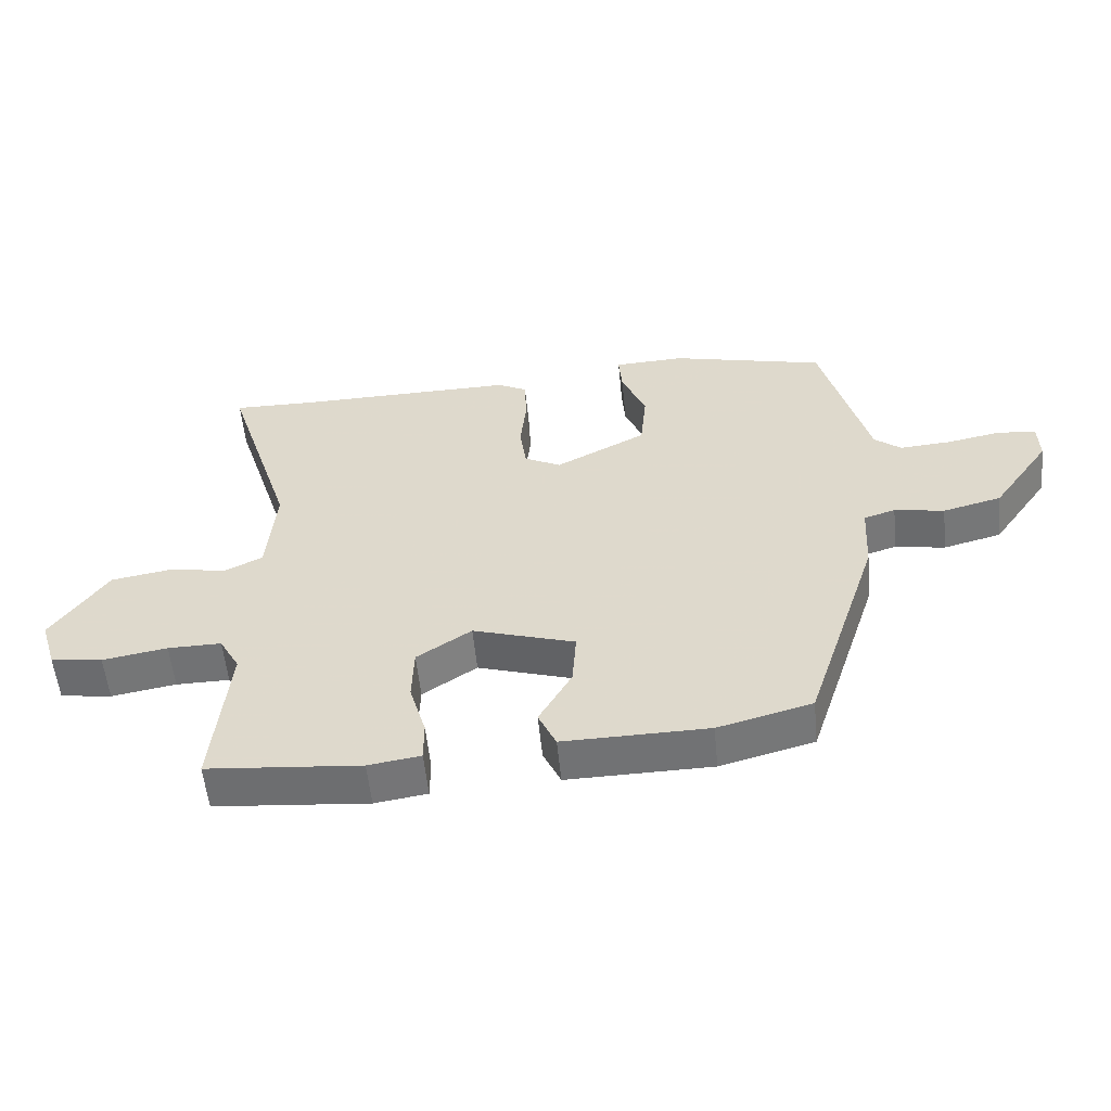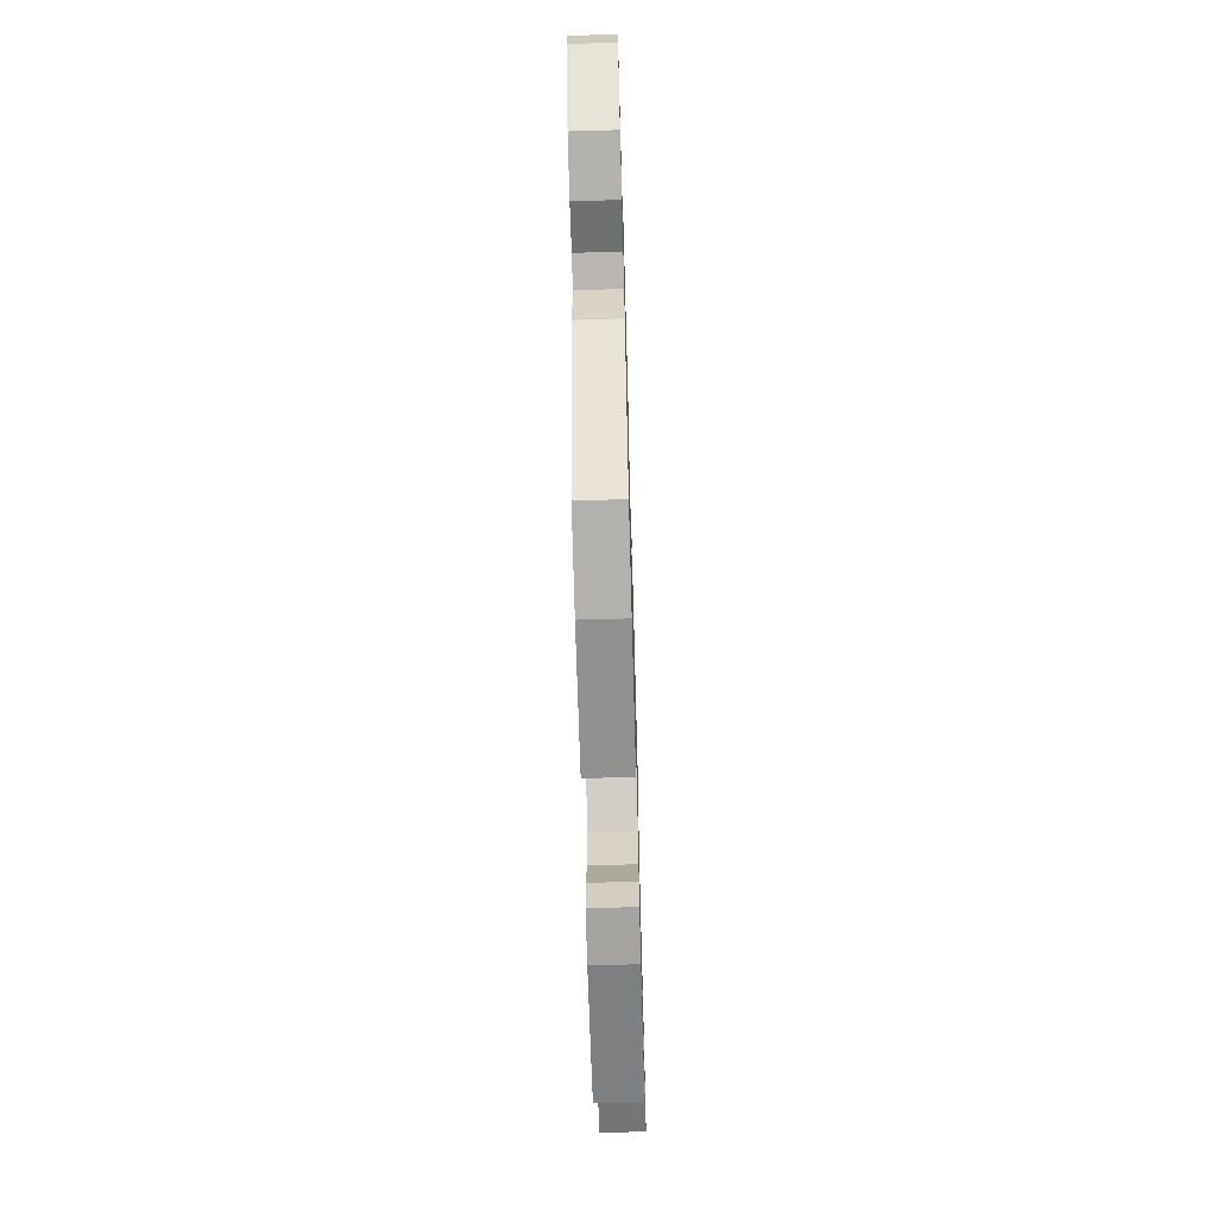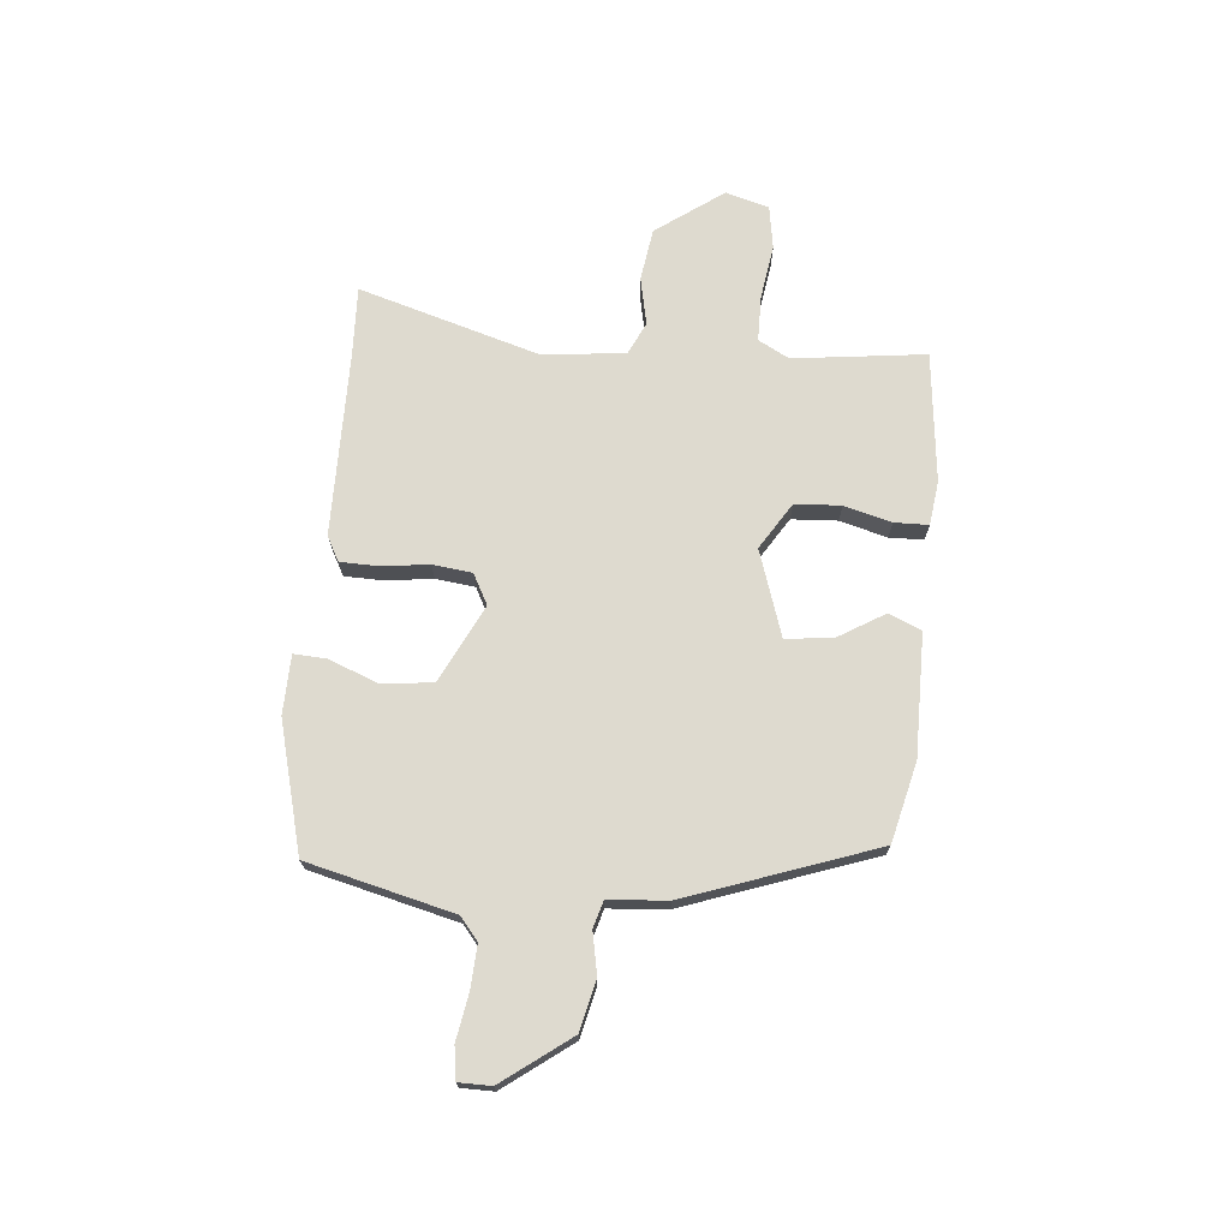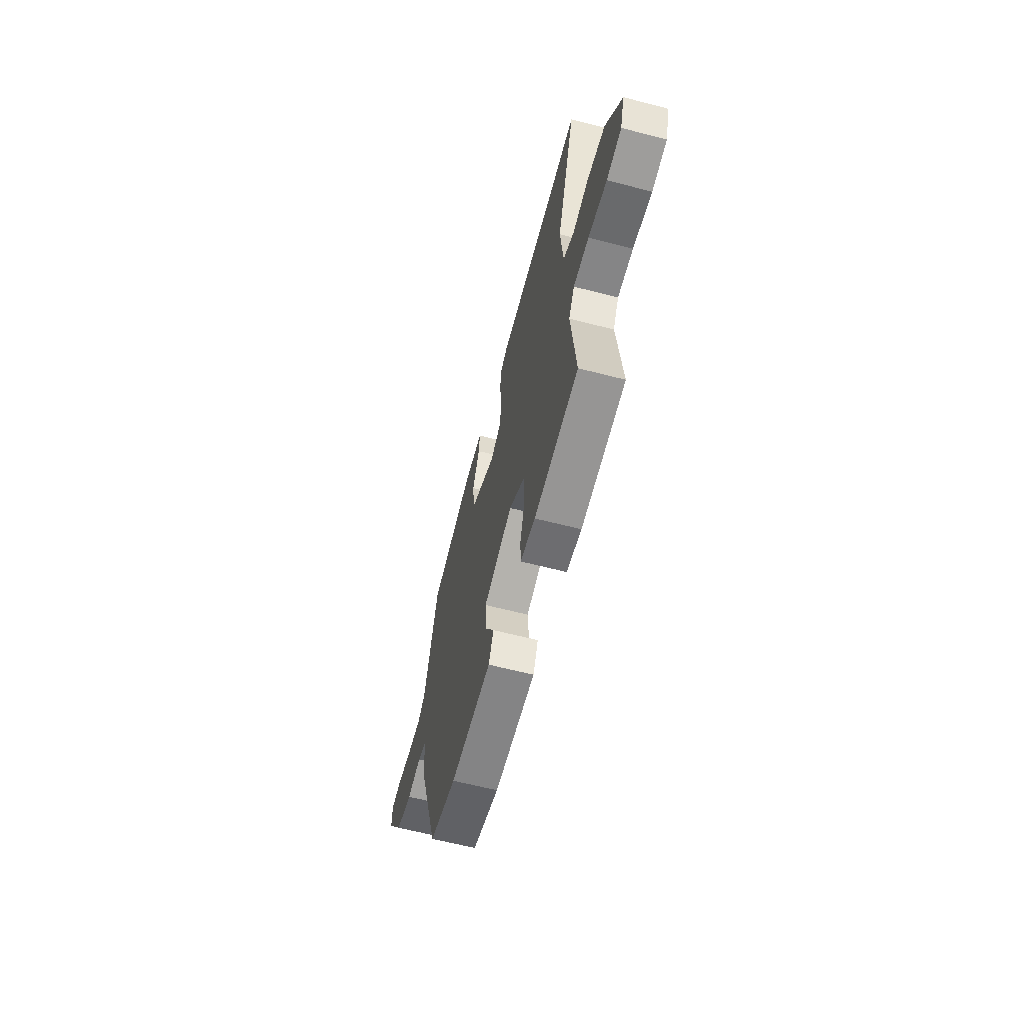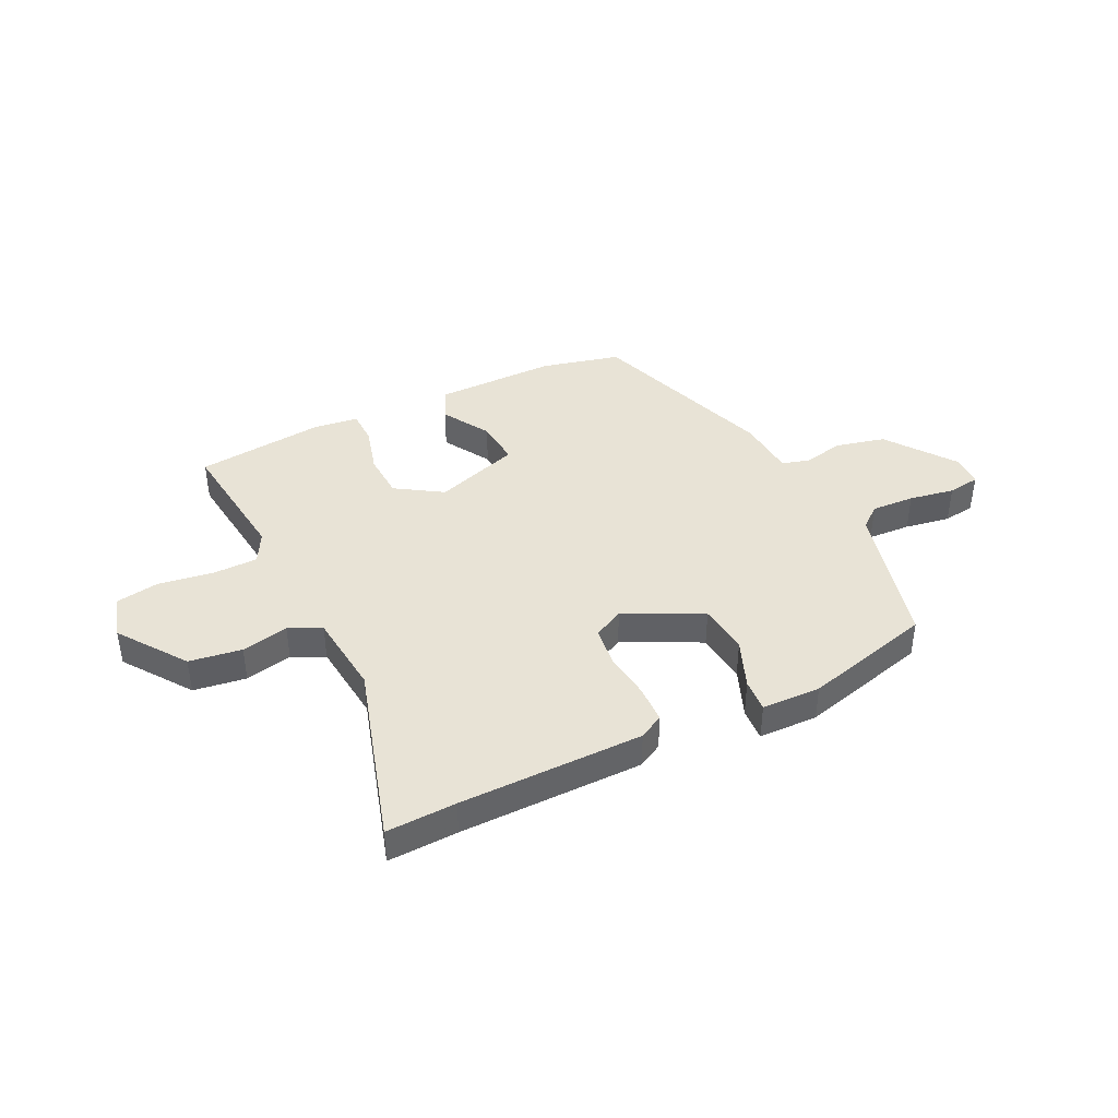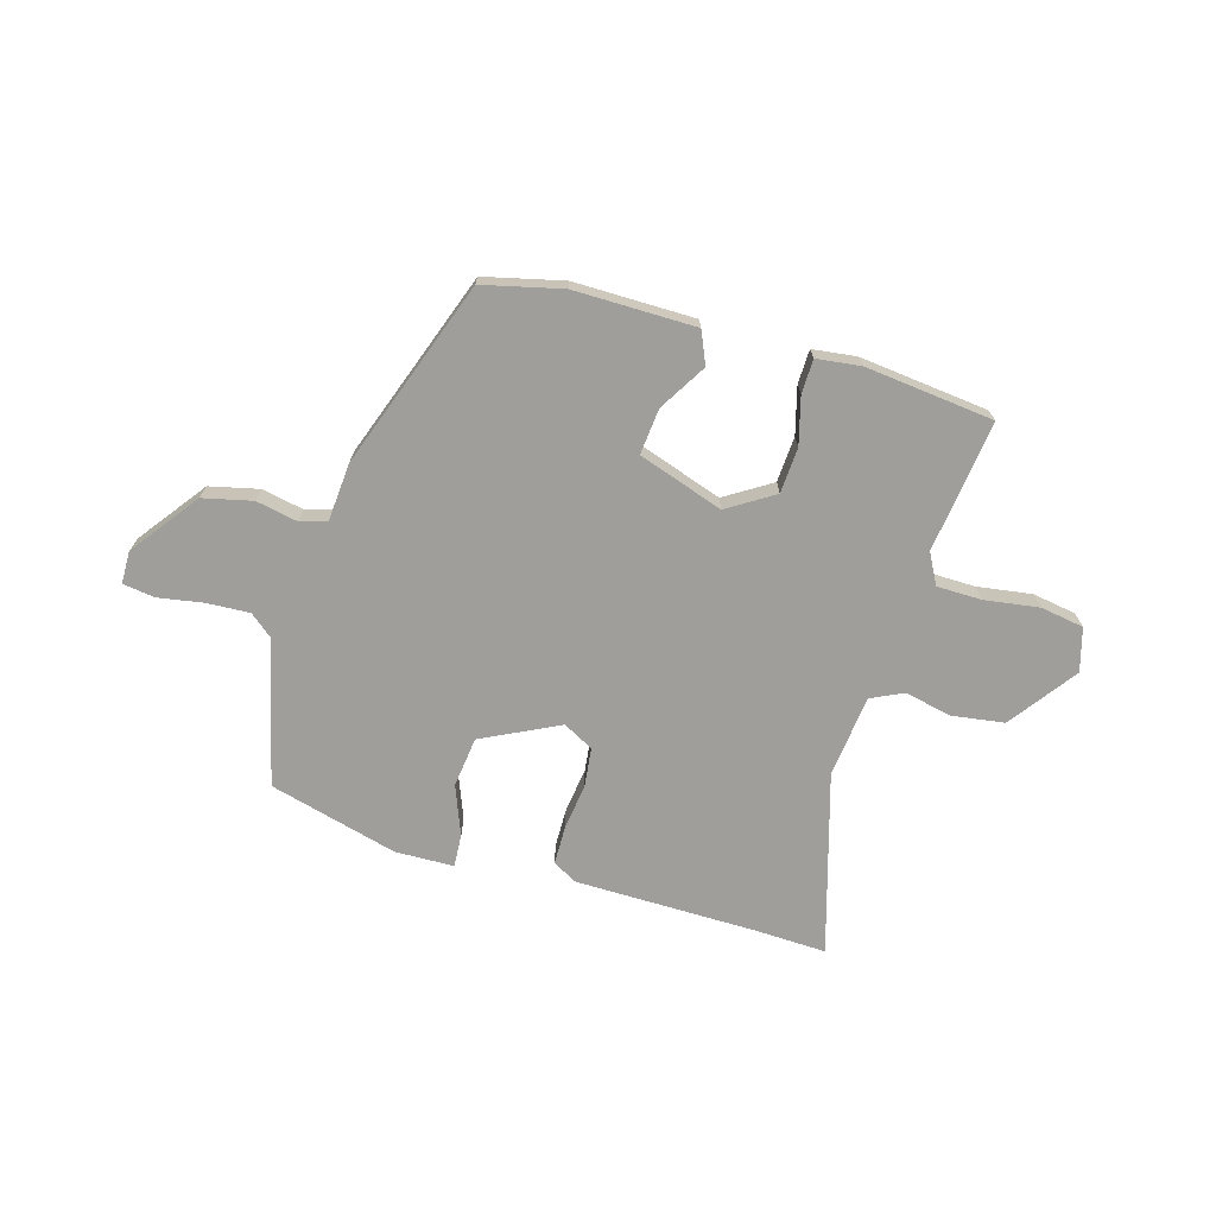
<metadata>
{"format":"obj","ext":"obj","renderer":"f3d","projection":"perspective","resolution":1024,"background":"white","views":[{"elev":-55.3,"azim":5.6,"up":"+Z"},{"elev":-64.5,"azim":91.6,"up":"+Z"},{"elev":71.0,"azim":93.9,"up":"+Y"},{"elev":-62.6,"azim":-104.7,"up":"+Z"},{"elev":41.5,"azim":-27.1,"up":"+Y"},{"elev":-70.8,"azim":162.4,"up":"+Y"}]}
</metadata>
<code>
v -0.502 0.07 -0.492
v -0.478 0.07 -0.252
v -0.509 0.07 -0.197
v -0.591 0.07 -0.198
v -0.69 0.07 -0.215
v -0.769 0.07 -0.204
v -0.793 0.07 -0.126
v -0.708 0.07 -0.003
v -0.613 0.07 0.013
v -0.527 0.07 -0.003
v -0.469 0.07 0.026
v -0.456 0.07 0.176
v -0.56 0.07 0.501
v -0.433 0.07 0.499
v -0.099 0.07 0.504
v -0.054 0.07 0.481
v -0.051 0.07 0.411
v -0.06 0.07 0.326
v -0.05 0.07 0.255
v 0.006 0.07 0.227
v 0.144 0.07 0.299
v 0.153 0.07 0.391
v 0.116 0.07 0.479
v 0.111 0.07 0.539
v 0.218 0.07 0.544
v 0.453 0.07 0.488
v 0.524 0.07 0.225
v 0.565 0.07 0.193
v 0.643 0.07 0.199
v 0.725 0.07 0.215
v 0.783 0.07 0.208
v 0.785 0.07 0.149
v 0.697 0.07 0.025
v 0.608 0.07 0.002
v 0.532 0.07 0.015
v 0.484 0.07 0
v 0.478 0.07 -0.107
v 0.365 0.07 -0.45
v 0.222 0.07 -0.488
v 0.001 0.07 -0.492
v -0.026 0.07 -0.434
v 0.024 0.07 -0.347
v 0.03 0.07 -0.263
v -0.126 0.07 -0.215
v -0.209 0.07 -0.27
v -0.212 0.07 -0.353
v -0.187 0.07 -0.438
v -0.187 0.07 -0.5
v -0.267 0.07 -0.512
v -0.502 0 -0.492
v -0.478 0 -0.252
v -0.509 0 -0.197
v -0.591 0 -0.198
v -0.69 0 -0.215
v -0.769 0 -0.204
v -0.793 0 -0.126
v -0.708 0 -0.003
v -0.613 0 0.013
v -0.527 0 -0.003
v -0.469 0 0.026
v -0.456 0 0.176
v -0.56 0 0.501
v -0.433 0 0.499
v -0.099 0 0.504
v -0.054 0 0.481
v -0.051 0 0.411
v -0.06 0 0.326
v -0.05 0 0.255
v 0.006 0 0.227
v 0.144 0 0.299
v 0.153 0 0.391
v 0.116 0 0.479
v 0.111 0 0.539
v 0.218 0 0.544
v 0.453 0 0.488
v 0.524 0 0.225
v 0.565 0 0.193
v 0.643 0 0.199
v 0.725 0 0.215
v 0.783 0 0.208
v 0.785 0 0.149
v 0.697 0 0.025
v 0.608 0 0.002
v 0.532 0 0.015
v 0.484 0 0
v 0.478 0 -0.107
v 0.365 0 -0.45
v 0.222 0 -0.488
v 0.001 0 -0.492
v -0.026 0 -0.434
v 0.024 0 -0.347
v 0.03 0 -0.263
v -0.126 0 -0.215
v -0.209 0 -0.27
v -0.212 0 -0.353
v -0.187 0 -0.438
v -0.187 0 -0.5
v -0.267 0 -0.512
f 49 1 2
f 48 49 2
f 47 48 2
f 46 47 2
f 45 46 2 3
f 44 45 3
f 40 41 42
f 39 40 42
f 38 39 42
f 37 38 42
f 36 37 42
f 36 42 43
f 33 34 35
f 32 33 35
f 31 32 35
f 30 31 35
f 29 30 35
f 28 29 35 36
f 36 43 44
f 28 36 44
f 27 28 44
f 25 26 27
f 24 25 27
f 23 24 27
f 22 23 27
f 16 17 18
f 15 16 18
f 14 15 18
f 14 18 19
f 13 14 19
f 12 13 19
f 11 12 19 20
f 8 9 10
f 7 8 10
f 6 7 10
f 5 6 10
f 4 5 10
f 10 11 20
f 4 10 20
f 3 4 20
f 3 20 21
f 44 3 21
f 27 44 21
f 21 22 27
f 51 50 98
f 51 98 97
f 51 97 96
f 51 96 95
f 52 51 95 94
f 52 94 93
f 91 90 89
f 91 89 88
f 91 88 87
f 91 87 86
f 91 86 85
f 92 91 85
f 84 83 82
f 84 82 81
f 84 81 80
f 84 80 79
f 84 79 78
f 85 84 78 77
f 93 92 85
f 93 85 77
f 93 77 76
f 76 75 74
f 76 74 73
f 76 73 72
f 76 72 71
f 67 66 65
f 67 65 64
f 67 64 63
f 68 67 63
f 68 63 62
f 68 62 61
f 69 68 61 60
f 59 58 57
f 59 57 56
f 59 56 55
f 59 55 54
f 59 54 53
f 69 60 59
f 69 59 53
f 69 53 52
f 70 69 52
f 70 52 93
f 70 93 76
f 76 71 70
f 1 50 51 2
f 2 51 52 3
f 3 52 53 4
f 4 53 54 5
f 5 54 55 6
f 6 55 56 7
f 7 56 57 8
f 8 57 58 9
f 9 58 59 10
f 10 59 60 11
f 11 60 61 12
f 12 61 62 13
f 13 62 63 14
f 14 63 64 15
f 15 64 65 16
f 16 65 66 17
f 17 66 67 18
f 18 67 68 19
f 19 68 69 20
f 20 69 70 21
f 21 70 71 22
f 22 71 72 23
f 23 72 73 24
f 24 73 74 25
f 25 74 75 26
f 26 75 76 27
f 27 76 77 28
f 28 77 78 29
f 29 78 79 30
f 30 79 80 31
f 31 80 81 32
f 32 81 82 33
f 33 82 83 34
f 34 83 84 35
f 35 84 85 36
f 36 85 86 37
f 37 86 87 38
f 38 87 88 39
f 39 88 89 40
f 40 89 90 41
f 41 90 91 42
f 42 91 92 43
f 43 92 93 44
f 44 93 94 45
f 45 94 95 46
f 46 95 96 47
f 47 96 97 48
f 48 97 98 49
f 49 98 50 1

</code>
